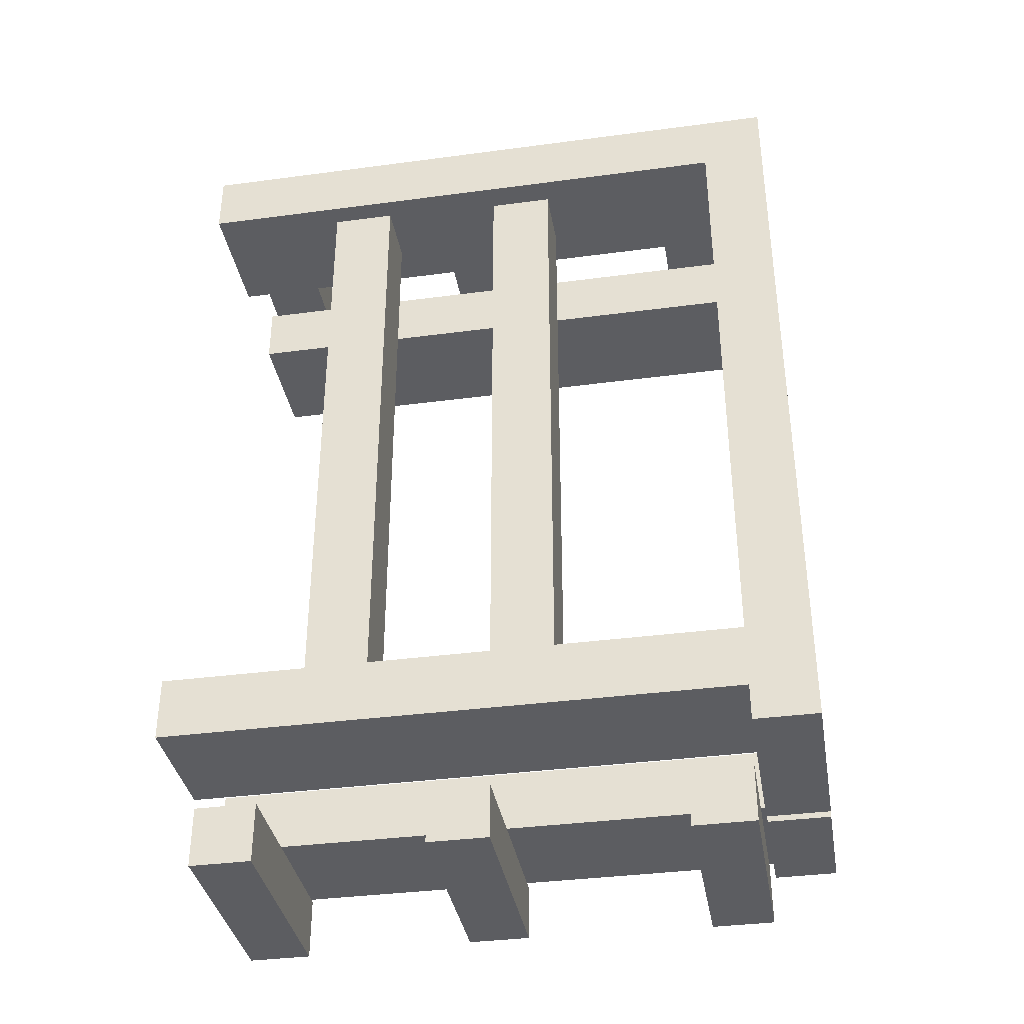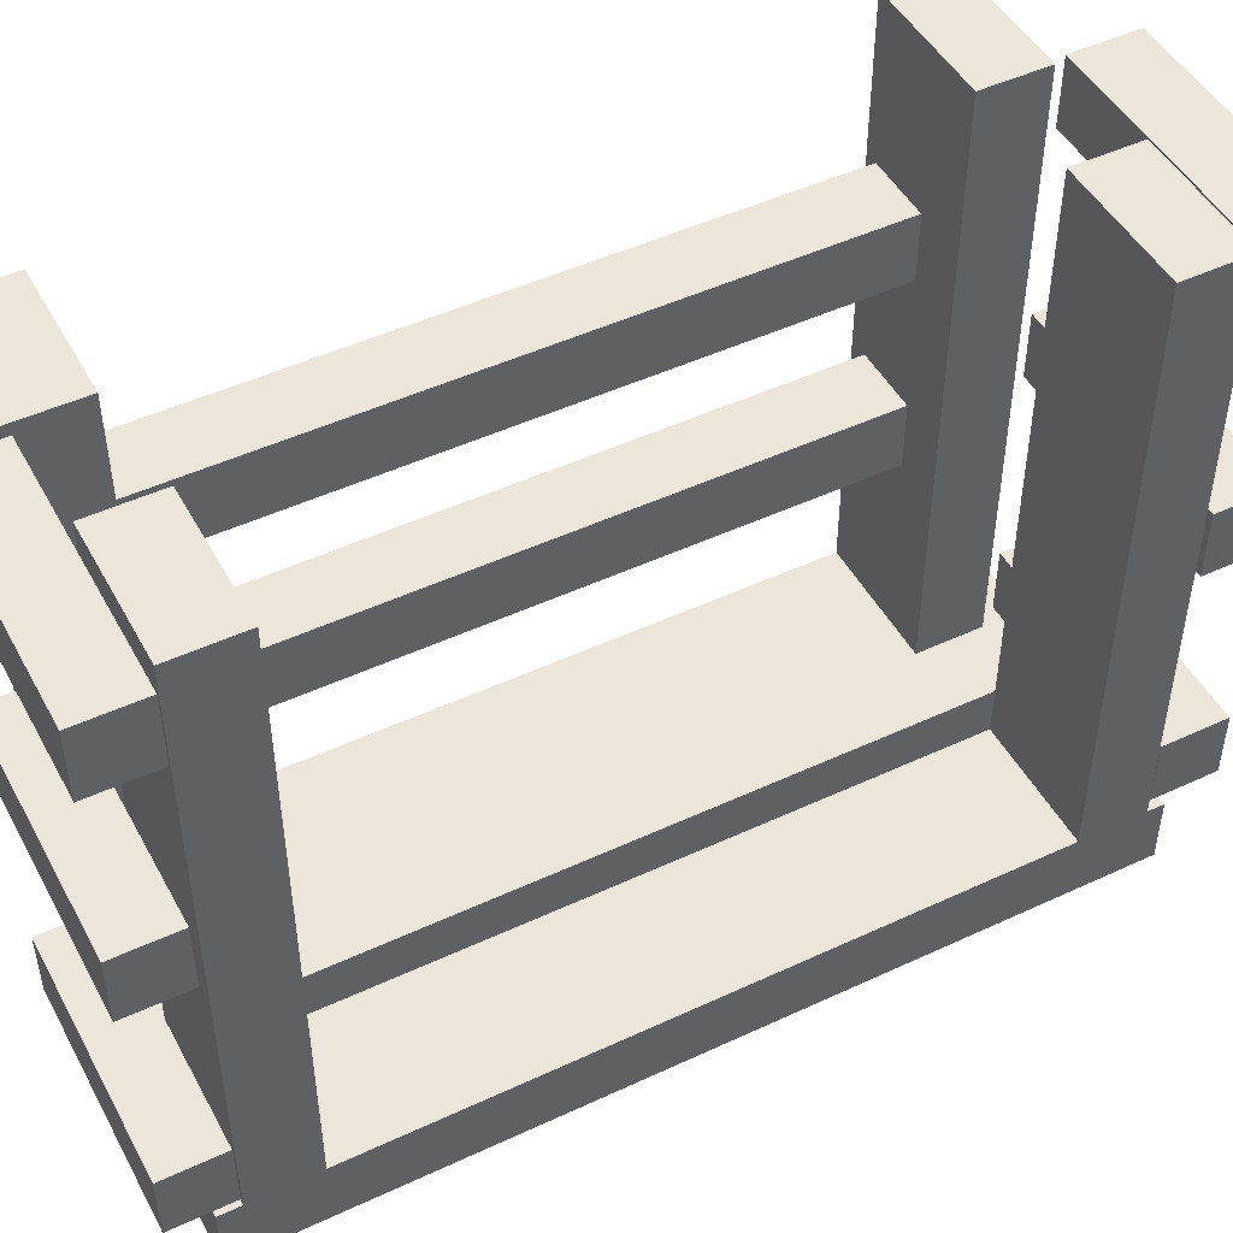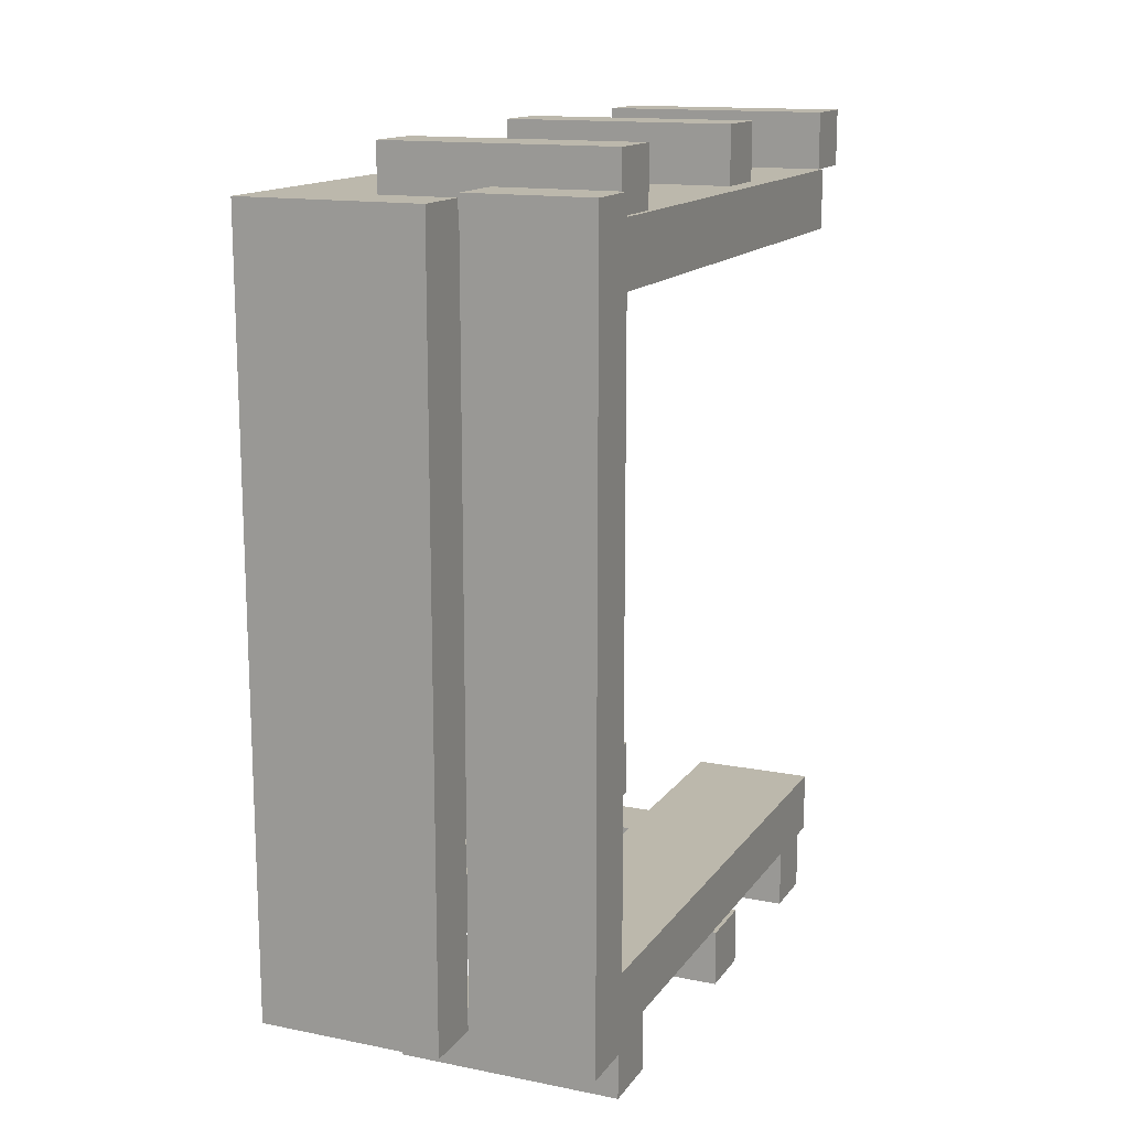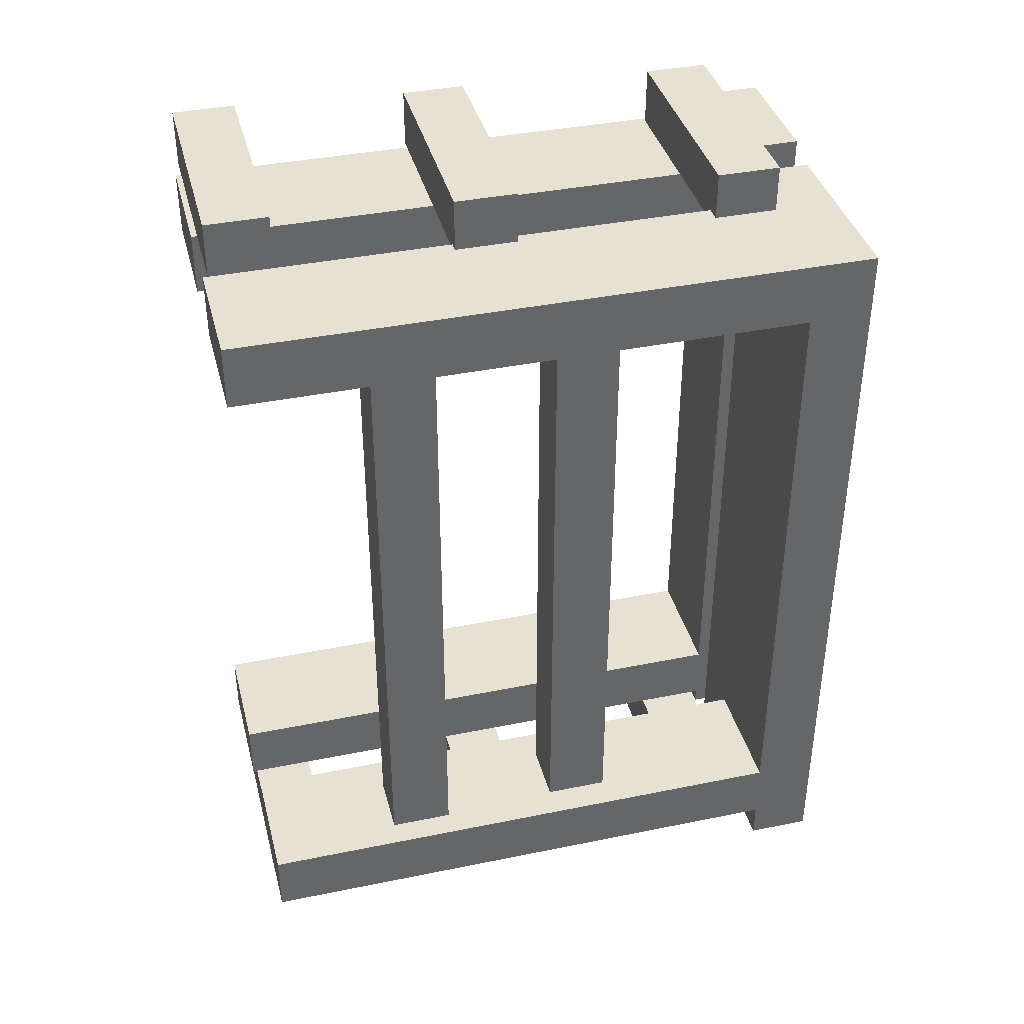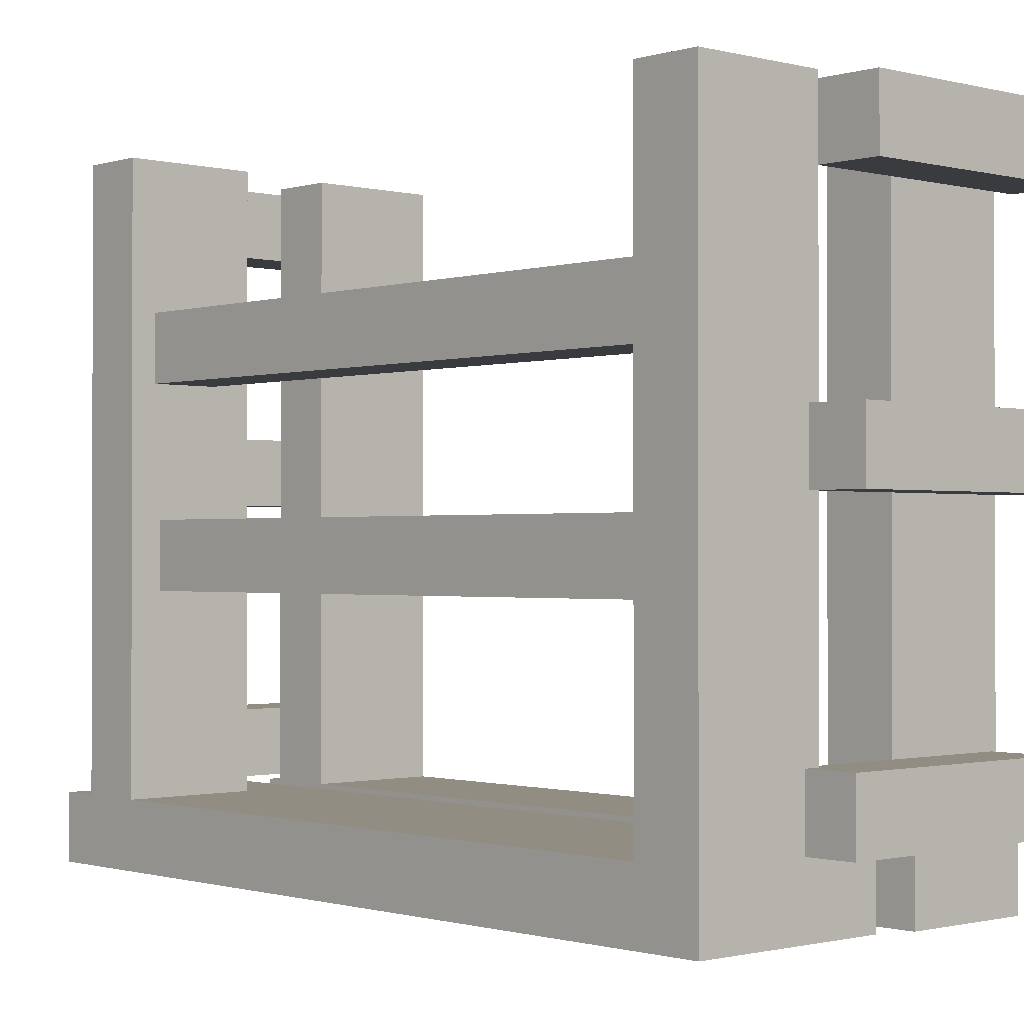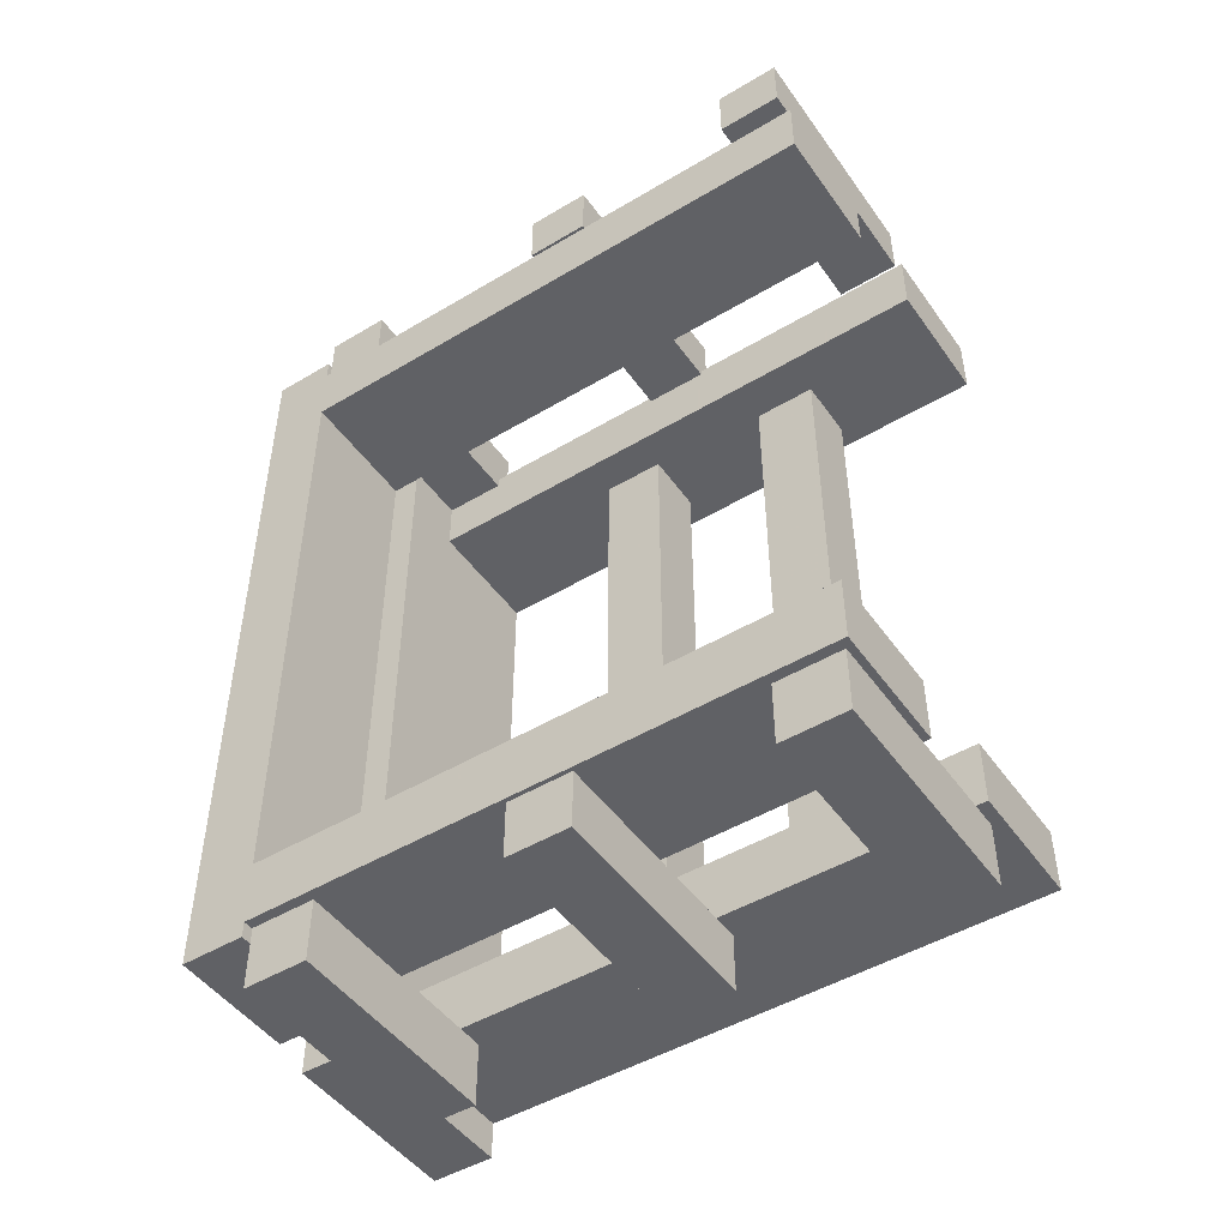
<metadata>
{"format":"obj","ext":"obj","renderer":"f3d","projection":"perspective","resolution":1024,"background":"white","views":[{"elev":-36.7,"azim":99.8,"up":"+Y"},{"elev":47.9,"azim":-117.6,"up":"+Z"},{"elev":14.6,"azim":-156.8,"up":"+Y"},{"elev":38.7,"azim":75.6,"up":"+Y"},{"elev":-0.9,"azim":137.6,"up":"+Z"},{"elev":-48.1,"azim":-56.2,"up":"+Y"}]}
</metadata>
<code>
o obj_0
v 36 		-65 		120
v 36 		-65 		12
v 36 		-53 		12
v 36 		-53 		120
v 11 		88 		107
v 36 		66 		120
v 36 		66 		12
v 36 		78 		12
v 11 		77 		107
v 0 		-72 		12
v -30 		-70 		0
v 36 		-72 		12
v -30 		-70 		12
v 11 		77 		119
v 11 		88 		119
v -30 		80 		12
v -30 		80 		0
v -30 		88 		74
v 14 		-80 		119.1
v -30 		88 		62
v -6 		-55 		120
v -30 		-55 		120
v 36 		78 		120
v 12 		-65 		12
v 36 		-72 		0
v 36 		78 		0
v -30 		77 		62
v -30 		77 		74
v 32 		66 		94
v 32 		66 		82
v 12 		66 		120
v -29 		87 		24
v 12 		66 		12
v -29 		87 		12
v -29 		80 		12
v 19 		66 		47
v -30 		-67 		120
v -6 		-67 		120
v 19 		66 		59
v -6 		76 		24
v -6 		76 		12
v 0 		76 		12
v 20 		66 		82
v 20 		66 		94
v 12 		-53 		12
v -6 		87 		12
v 31 		66 		59
v 31 		66 		47
v 14 		-80 		107
v 14 		-68 		13
v 14 		-80 		13
v 15 		87 		24
v 15 		78 		24
v 13.94 		-79 		73.99
v 15 		78 		12
v 13.94 		-79 		61.99
v 15 		87 		12
v 0 		-72 		0
v 0 		78 		0
v 14 		88 		74
v 14 		88 		62
v 0 		78 		12
v -6 		-55 		12
v -6 		-67 		12
v -29 		76 		24
v -29 		76 		12
v 14 		-80 		25.08
v -30 		76 		12
v 14 		-68 		25.08
v -30 		76 		120
v -6 		76 		120
v -6 		64 		120
v -6 		64 		12
v -6 		80 		12
v 14 		78 		74
v 14 		78 		62
v 14 		-68 		107
v -30 		-67 		12
v 12 		78 		62
v 12 		78 		74
v -6 		80 		0
v -6 		-70 		12
v -6 		-70 		0
v 12 		78 		24
v -33 		88 		107
v -33 		77 		107
v -33 		77 		119
v -33 		88 		119
v 14 		-68 		119.1
v -30 		64 		12
v -30 		-55 		12
v -30.06 		-68 		61.99
v -30.06 		-79 		61.99
v -30.06 		-79 		73.99
v -30.06 		-68 		73.99
v 12 		-65 		120
v 12 		78 		120
v 32 		-52 		94
v 32 		-52 		82
v 19 		-52 		47
v 0 		87 		12
v 19 		-52 		59
v -30 		64 		120
v 20 		-52 		82
v 20 		-52 		94
v 31 		-52 		59
v 31 		-52 		47
v -29 		-80 		25.08
v -29 		-80 		13
v 12 		76 		24
v 12 		76 		12
v -29 		-68 		25.08
v -29 		-68 		13
v -29 		-80 		119.1
v -29 		-80 		107
v -29 		-68 		119.1
v -29 		-68 		107
v 12 		77 		74
v 12 		77 		62
v 12 		-53 		120
v 13.94 		-68 		73.99
v 13.94 		-68 		61.99
g group_0_40919
f 1 2 3
f 1 3 4
f 6 7 8
f 6 8 23
f 7 6 30
f 29 30 6
f 21 22 37
f 21 37 38
f 36 39 33
f 31 33 39
f 47 43 39
f 31 39 43
f 31 43 44
f 31 44 6
f 6 44 29
f 48 7 47
f 48 36 7
f 30 47 7
f 47 30 43
f 33 7 36
f 63 21 38
f 63 38 64
f 66 68 65
f 70 65 68
f 71 72 40
f 72 73 40
f 41 40 73
f 71 40 65
f 71 65 70
f 63 83 73
f 64 83 63
f 41 73 81
f 81 74 41
f 13 82 78
f 64 82 83
f 81 73 83
f 64 78 82
f 73 90 91
f 73 91 63
f 55 53 8
f 53 76 8
f 23 8 76
f 66 16 68
f 76 75 23
f 23 75 97
f 66 35 16
f 53 84 76
f 79 76 84
f 97 75 80
f 2 1 24
f 96 24 1
f 17 81 11
f 83 11 81
f 83 13 11
f 82 13 83
f 17 35 81
f 16 35 17
f 74 81 35
f 71 70 103
f 71 103 72
f 22 91 78
f 22 78 37
f 70 68 90
f 70 90 103
f 13 78 11
f 78 91 11
f 91 90 11
f 17 11 90
f 17 90 68
f 17 68 16
f 24 96 120
f 24 120 45
f 31 119 33
f 33 110 111
f 31 97 118
f 119 31 118
f 84 110 119
f 110 33 119
f 119 79 84
f 97 80 118
f 96 1 120
f 120 1 4
f 64 38 78
f 37 78 38
f 31 6 97
f 23 97 6
f 21 63 91
f 21 91 22
f 103 90 73
f 103 73 72
f 3 120 4
f 120 3 45
g group_0_15277357
f 34 35 32
f 66 65 35
f 40 41 42
f 46 34 32
f 52 53 55
f 52 55 57
f 46 74 35
f 46 35 34
f 112 67 69
f 76 61 75
f 60 75 61
f 60 80 75
f 52 84 53
f 85 86 87
f 85 87 88
f 116 19 89
f 92 93 94
f 92 94 95
f 62 57 55
f 29 98 99
f 29 99 30
f 57 62 101
f 100 102 39
f 100 39 36
f 47 39 102
f 100 36 107
f 48 107 36
f 102 100 107
f 85 88 15
f 104 105 44
f 104 44 43
f 29 44 105
f 29 105 98
f 15 88 87
f 47 106 107
f 47 107 48
f 47 102 106
f 28 18 20
f 28 20 27
f 113 109 112
f 108 112 109
f 60 61 20
f 117 115 114
f 61 79 20
f 114 116 117
f 122 92 95
f 122 93 92
f 94 54 95
f 61 76 79
f 15 14 5
f 14 9 5
f 95 121 122
f 115 49 114
f 56 93 122
f 95 54 121
f 110 40 42
f 110 42 111
f 110 84 40
f 84 52 40
f 54 94 93
f 118 28 119
f 85 15 5
f 57 101 52
f 119 27 79
f 118 80 28
f 52 32 40
f 19 116 114
f 9 14 86
f 87 86 14
f 60 20 18
f 69 67 51
f 69 51 50
f 89 19 49
f 89 49 77
f 32 35 65
f 121 54 56
f 121 56 122
f 28 80 18
f 32 52 46
f 101 46 52
f 119 28 27
f 42 41 62
f 41 74 62
f 101 62 74
f 101 74 46
f 112 69 50
f 20 79 27
f 116 89 77
f 108 109 67
f 60 18 80
f 65 40 32
f 102 107 106
f 9 86 5
f 85 5 86
f 87 14 15
f 104 43 99
f 30 99 43
f 50 113 112
f 105 104 99
f 105 99 98
f 117 116 77
f 51 67 109
f 19 114 49
f 50 51 109
f 50 109 113
f 54 93 56
f 108 67 112
f 117 77 115
f 49 115 77
g group_0_16768282
f 7 3 26
f 8 7 26
f 25 26 3
f 3 2 25
f 12 25 2
f 33 45 7
f 3 7 45
f 59 26 58
f 25 58 26
f 25 12 58
f 10 58 12
f 59 55 26
f 62 55 59
f 8 26 55
f 58 42 59
f 62 59 42
f 10 42 58
f 10 12 24
f 45 33 42
f 111 42 33
f 42 10 45
f 2 24 12
f 24 45 10

</code>
